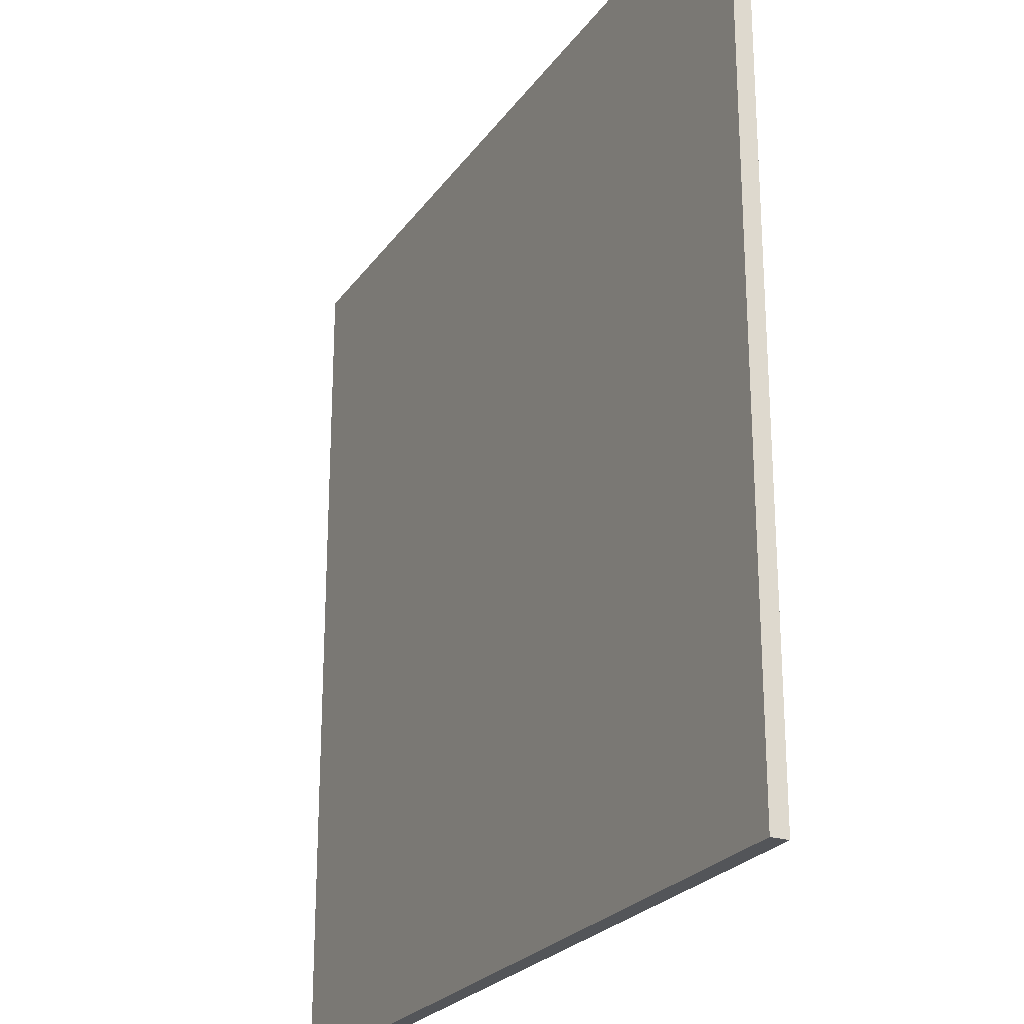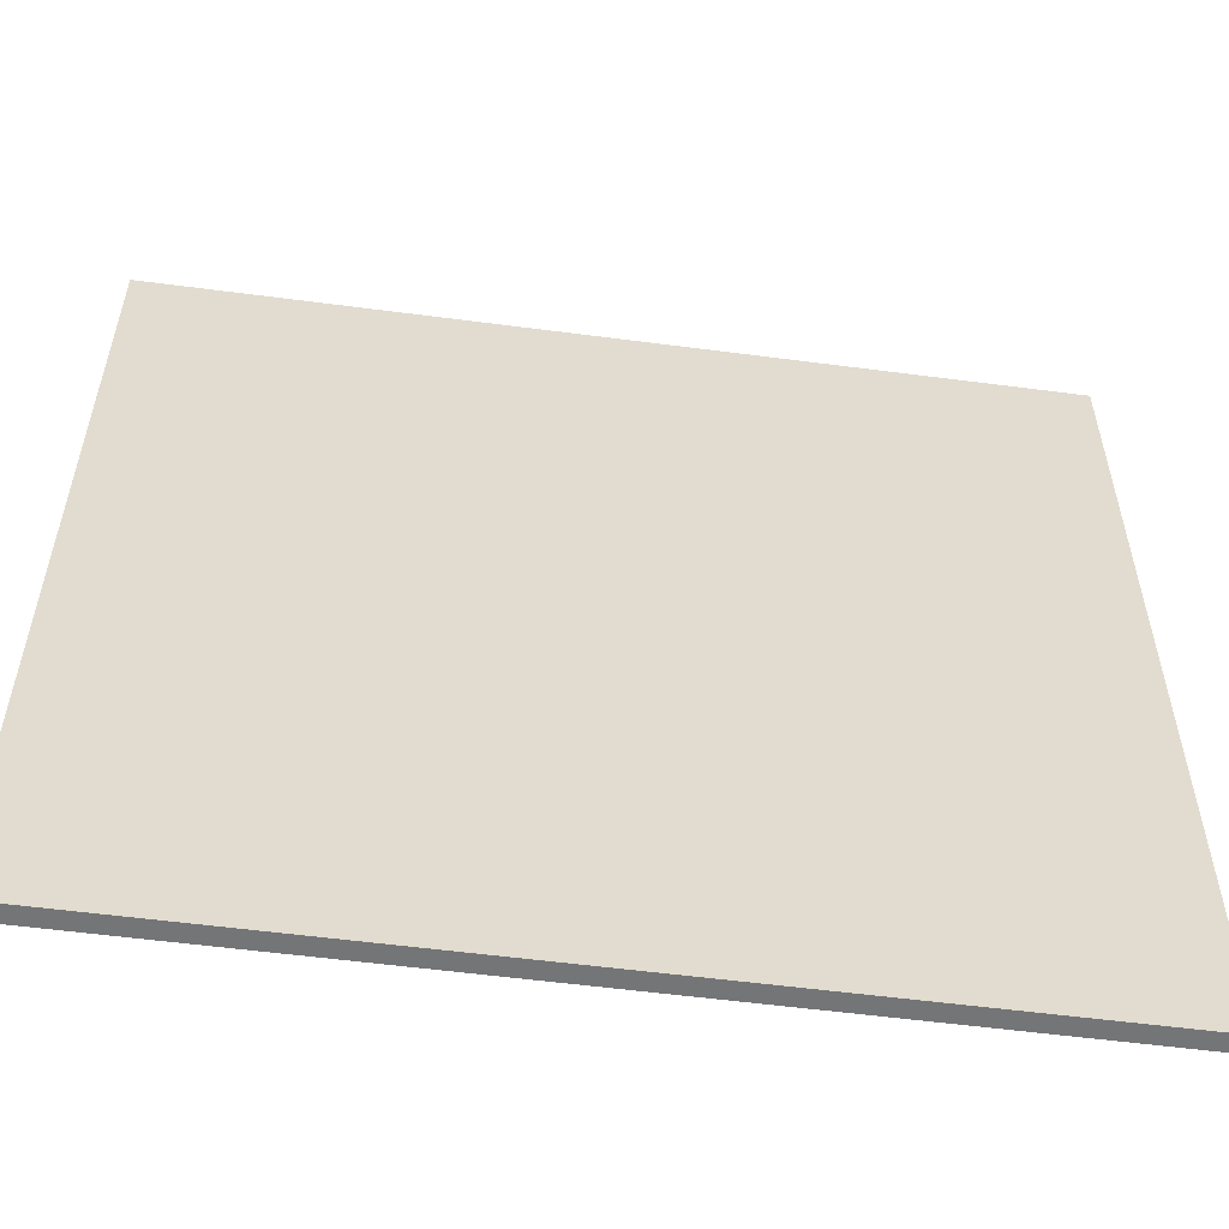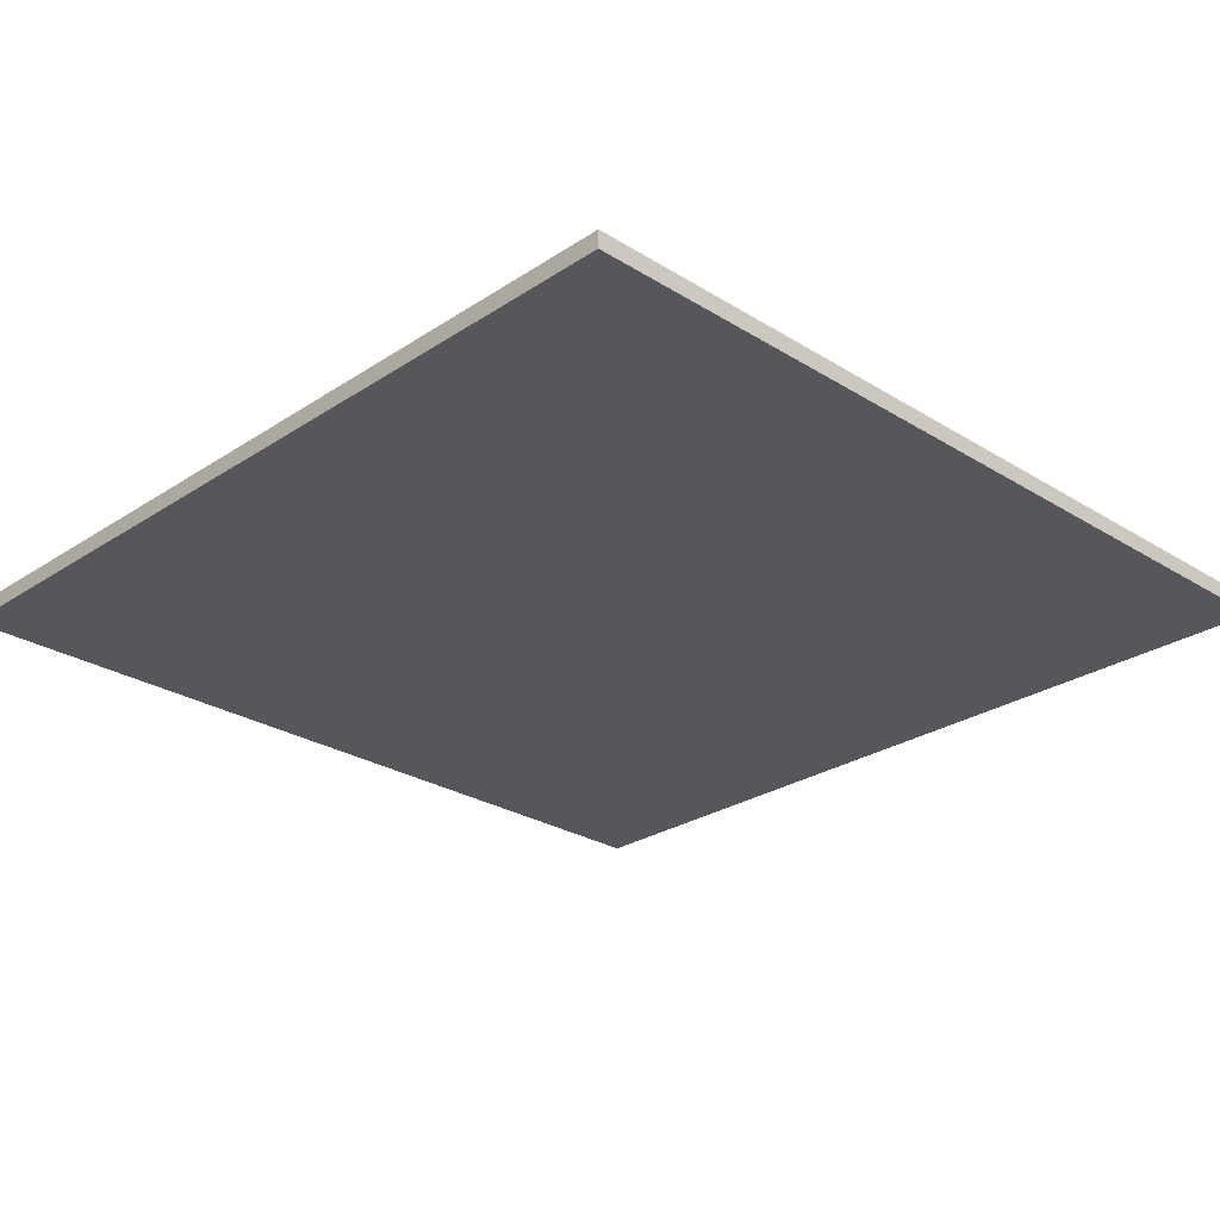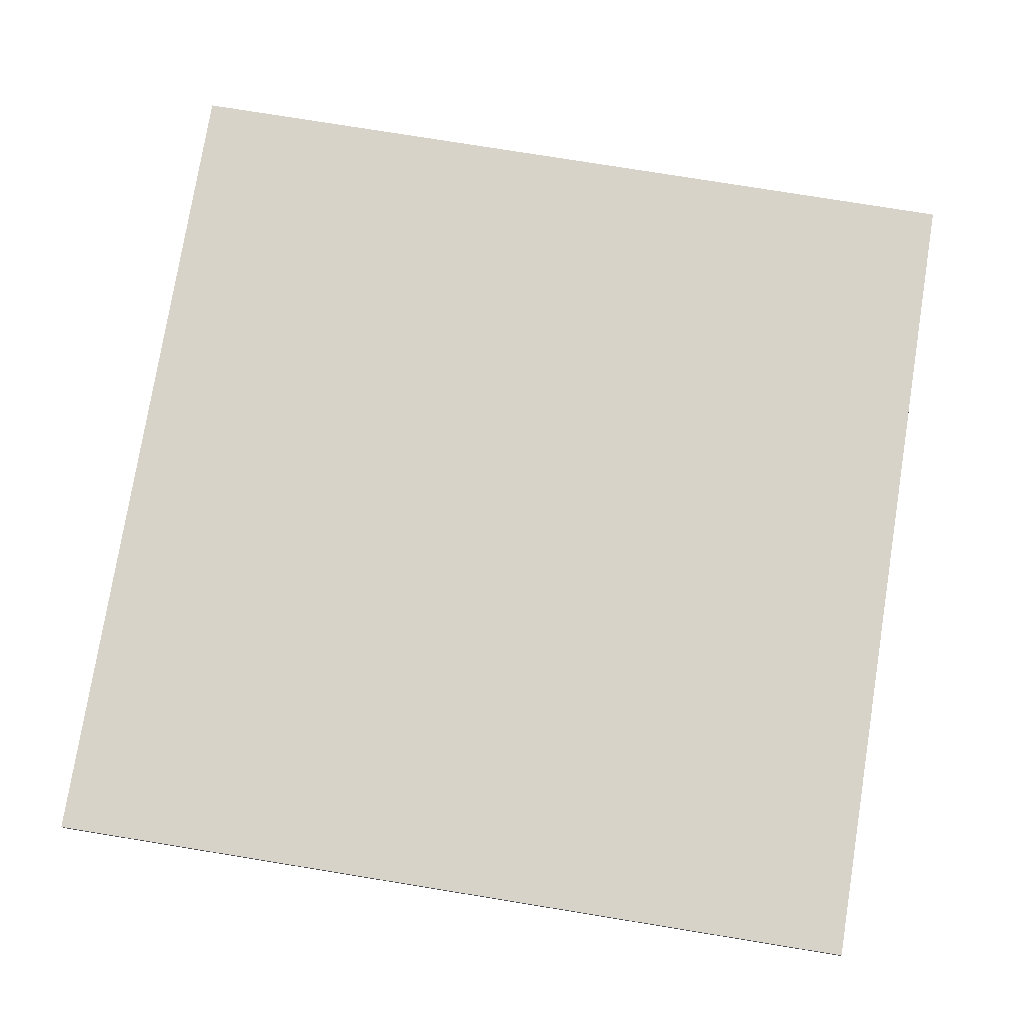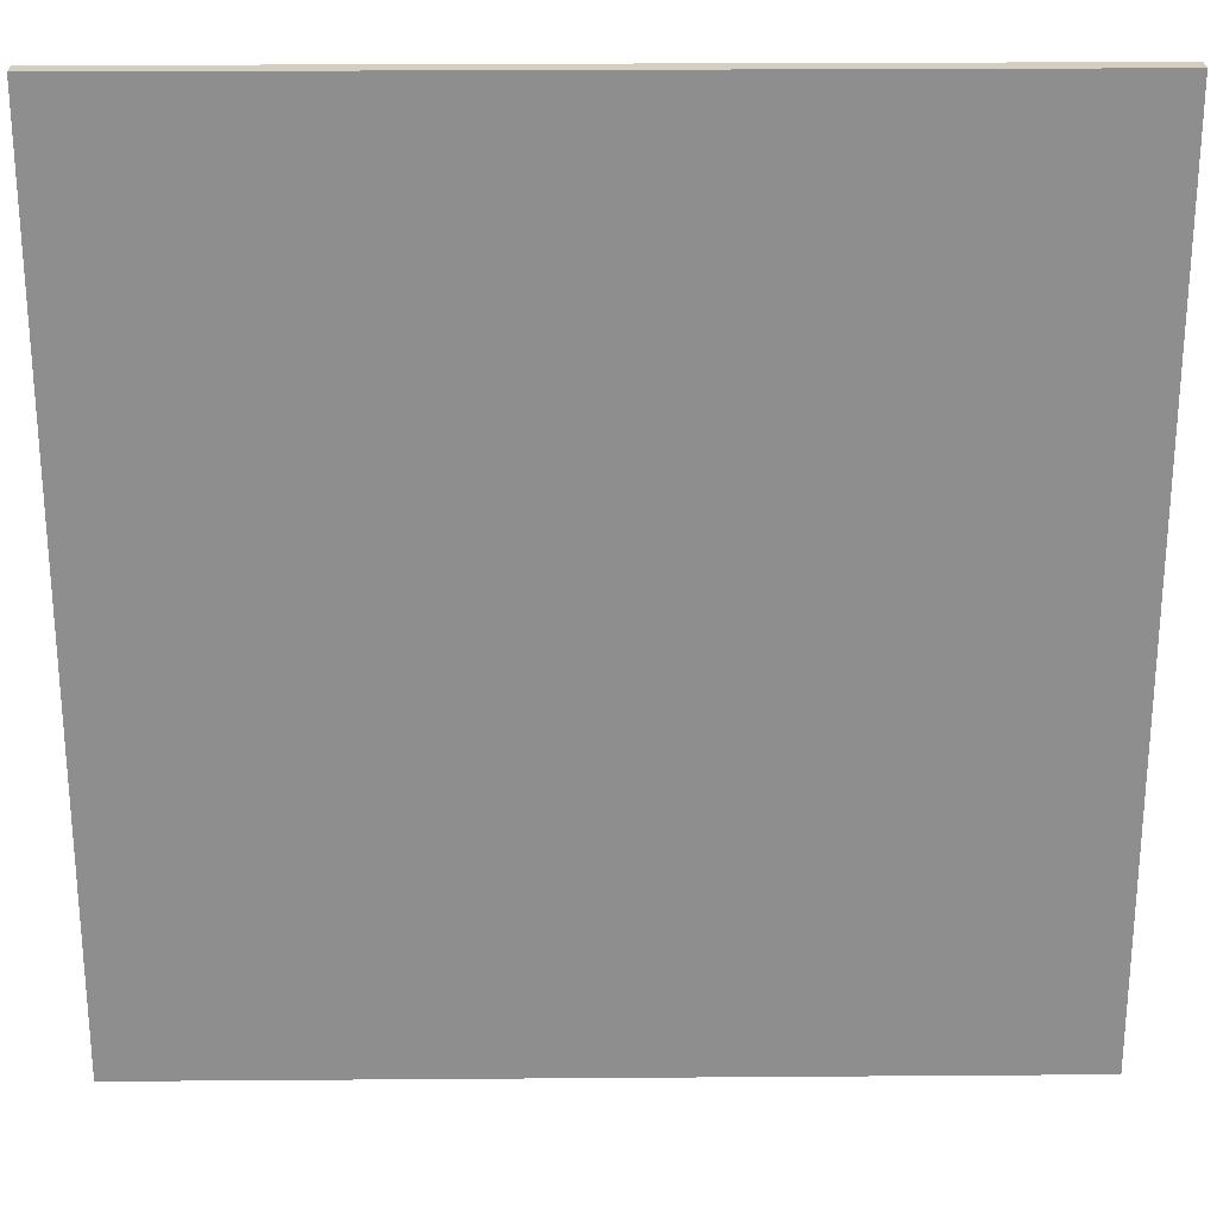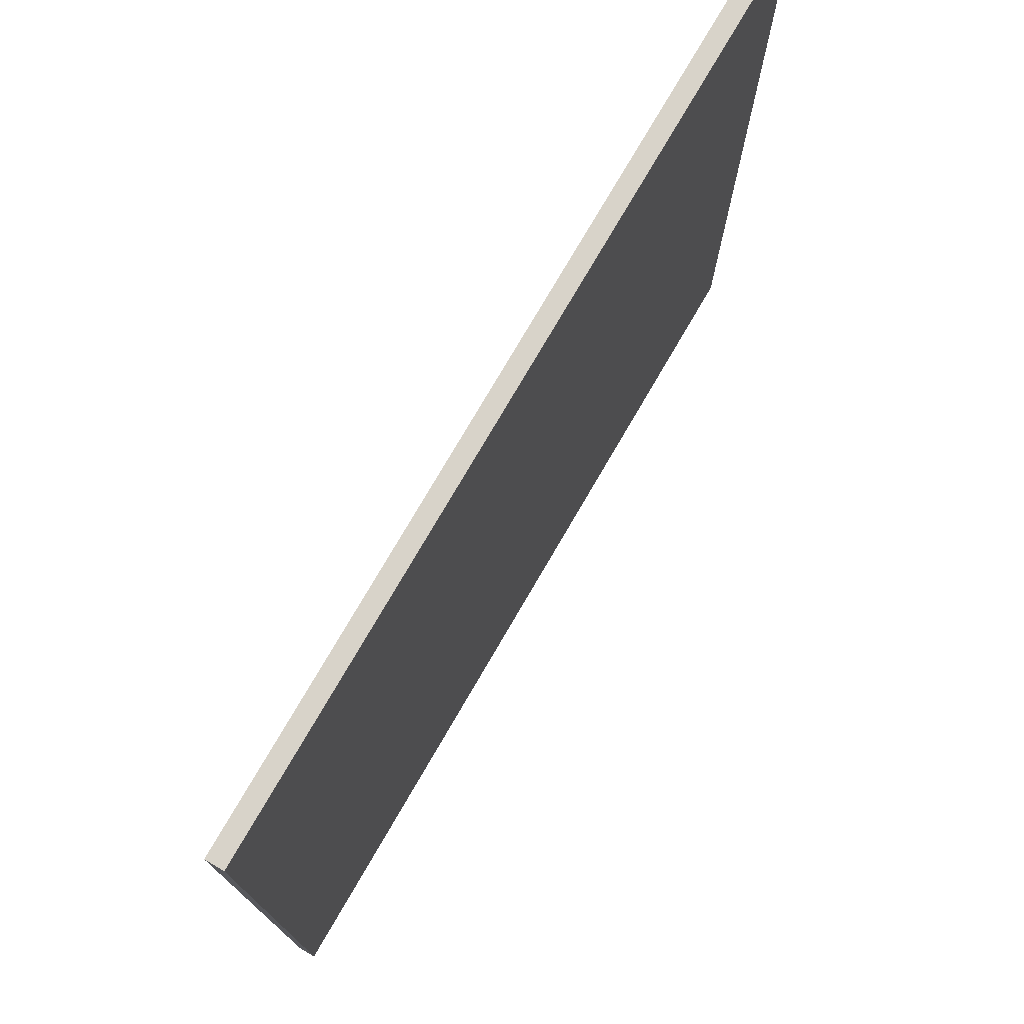
<metadata>
{"format":"obj","ext":"obj","renderer":"f3d","projection":"perspective","resolution":1024,"background":"white","views":[{"elev":-24.2,"azim":-116.6,"up":"+Z"},{"elev":-56.4,"azim":172.2,"up":"+Z"},{"elev":-26.6,"azim":-134.2,"up":"+Y"},{"elev":77.0,"azim":-170.8,"up":"+Y"},{"elev":25.1,"azim":-0.7,"up":"+Z"},{"elev":76.0,"azim":120.2,"up":"+Z"}]}
</metadata>
<code>
o Ceiling
g Ceiling
v 25 -1.25 25
v -25 -1.25 25
v 25 -0.25 25
v -25 -0.25 25
v -25 -1.25 -25
v -25 -0.25 -25
v 25 -1.25 -25
v 25 -0.25 -25
f 3 2 1
f 3 4 2
f 4 5 2
f 4 6 5
f 6 7 5
f 6 8 7
f 8 1 7
f 8 3 1
f 8 4 3
f 8 6 4
f 1 5 7
f 1 2 5

</code>
